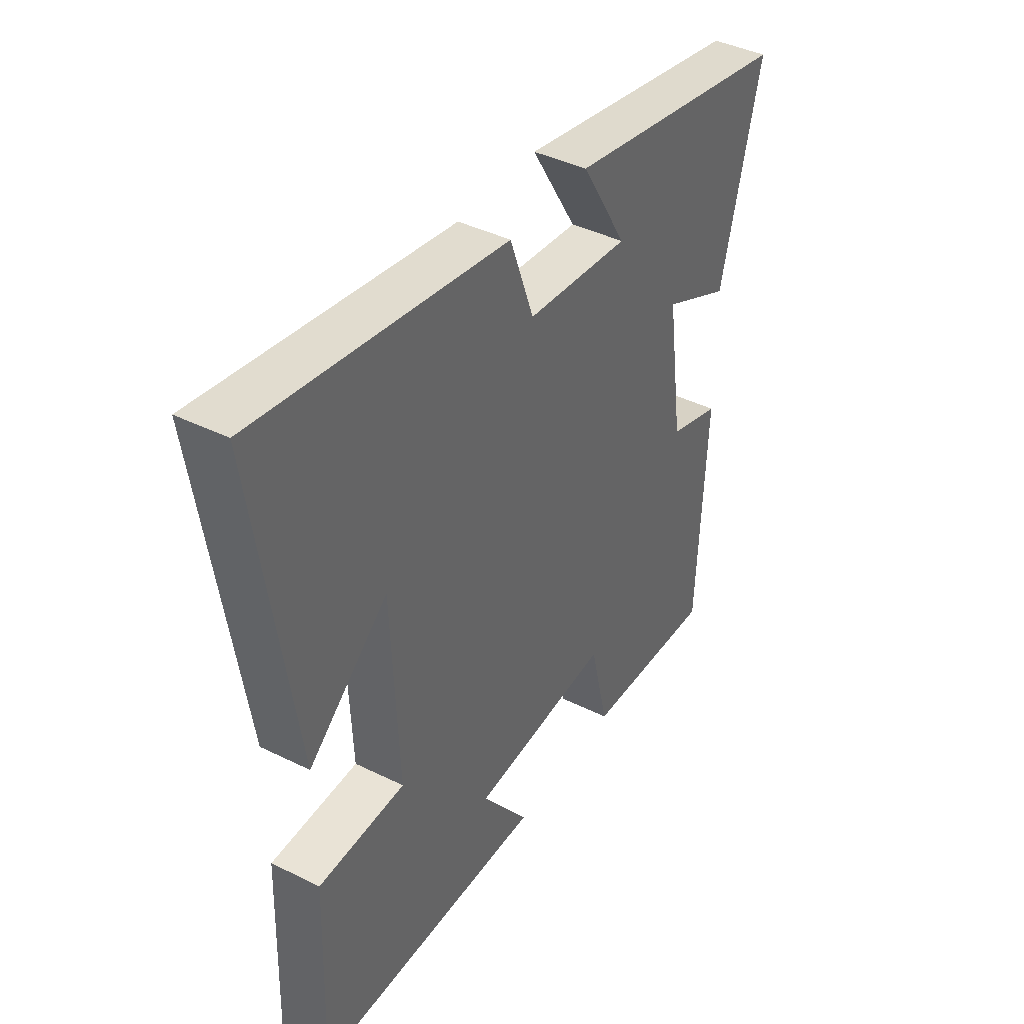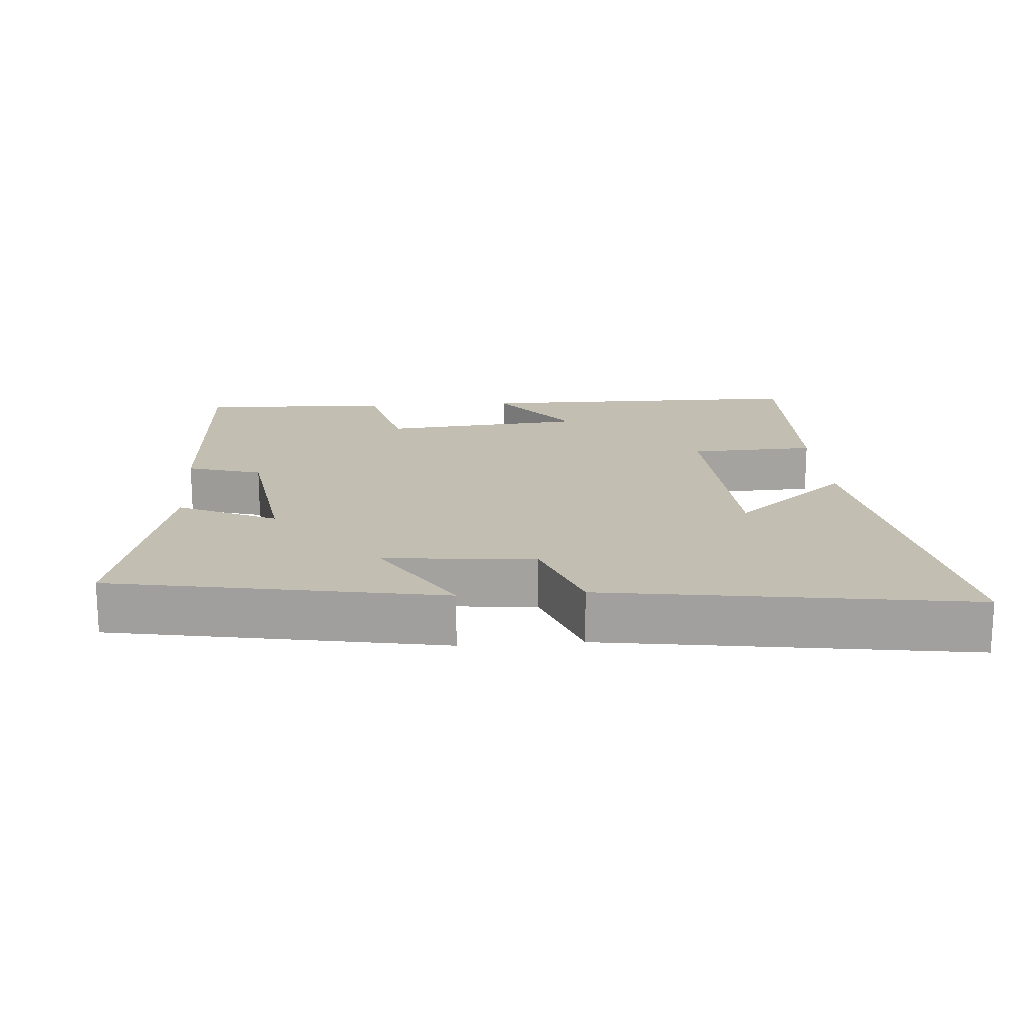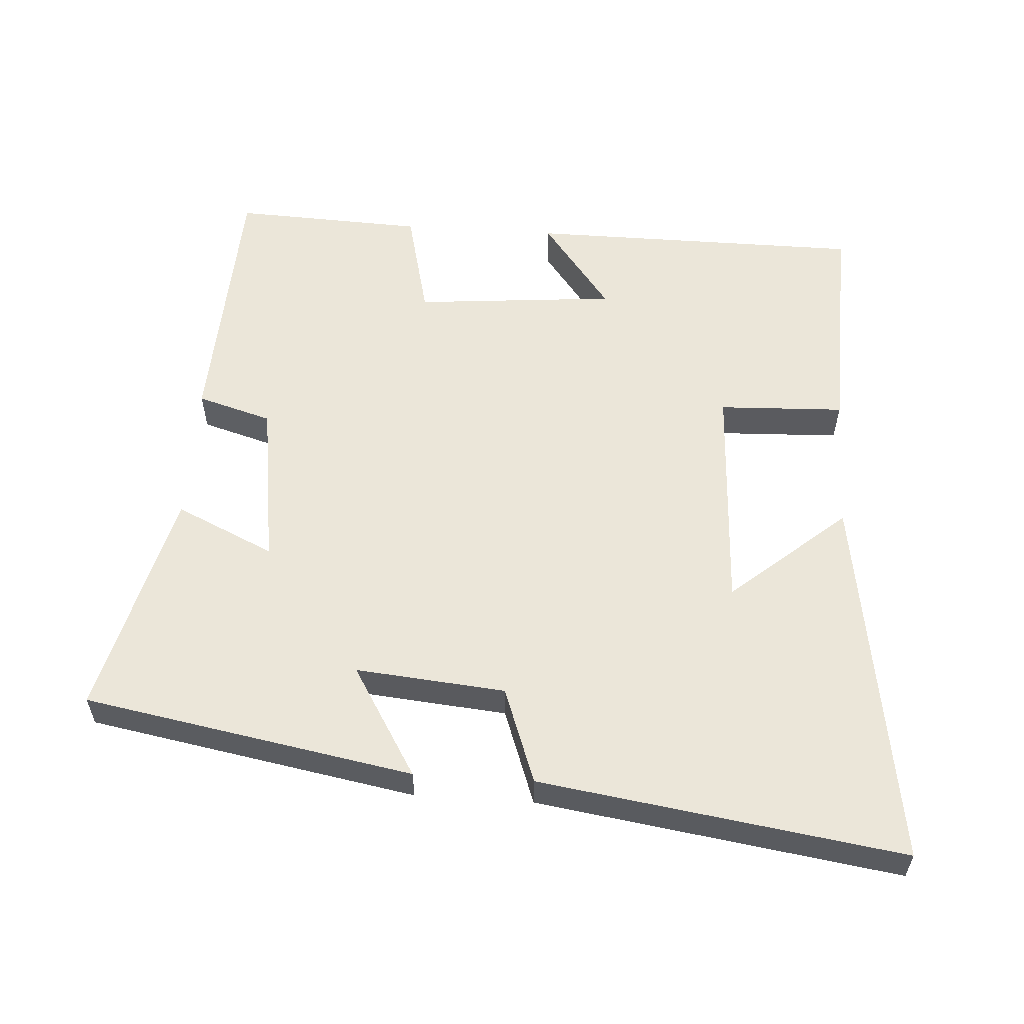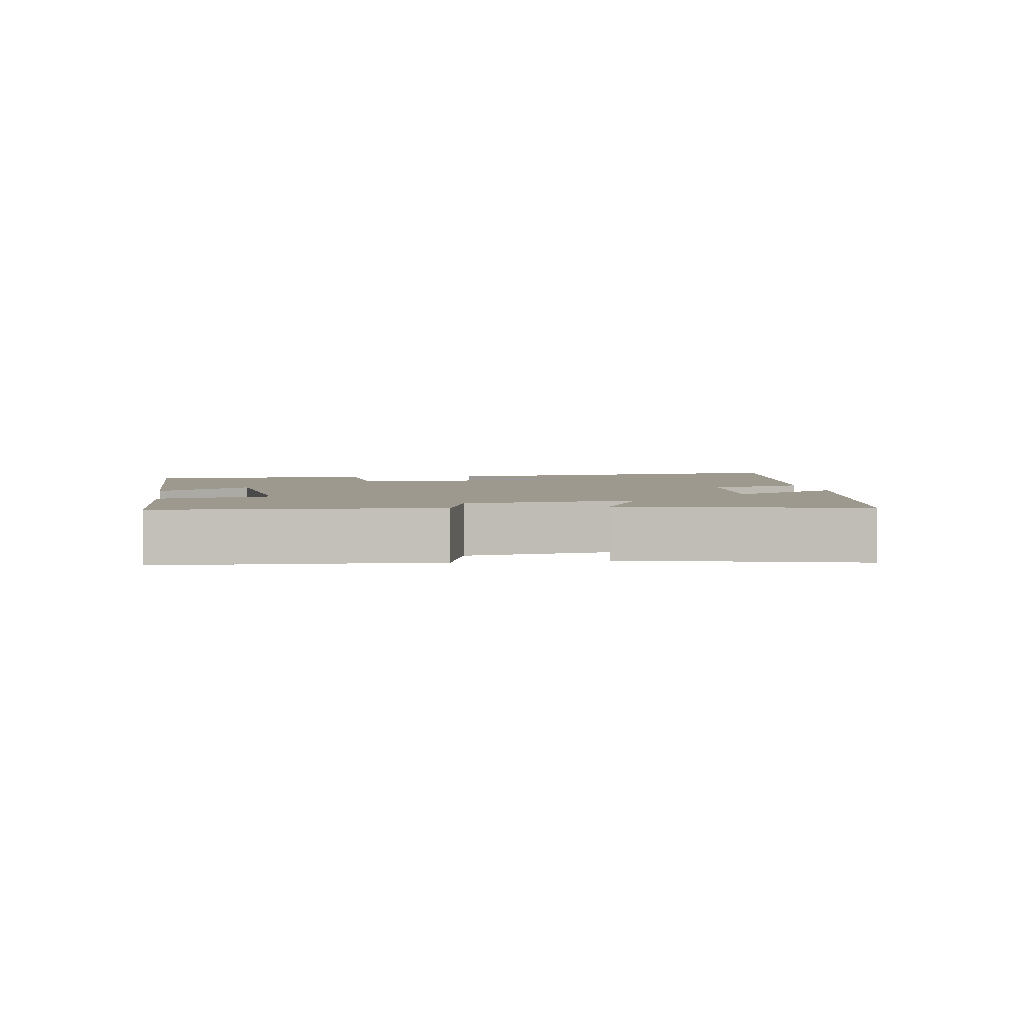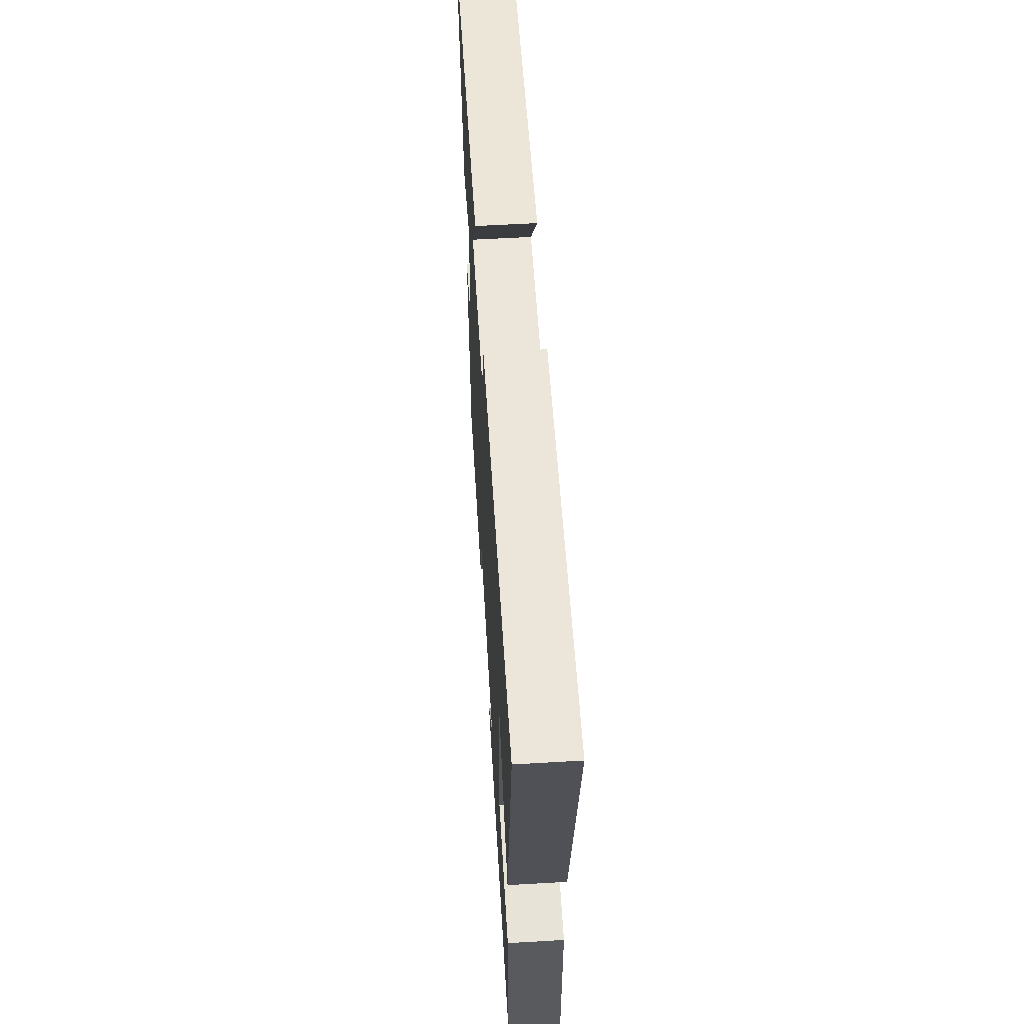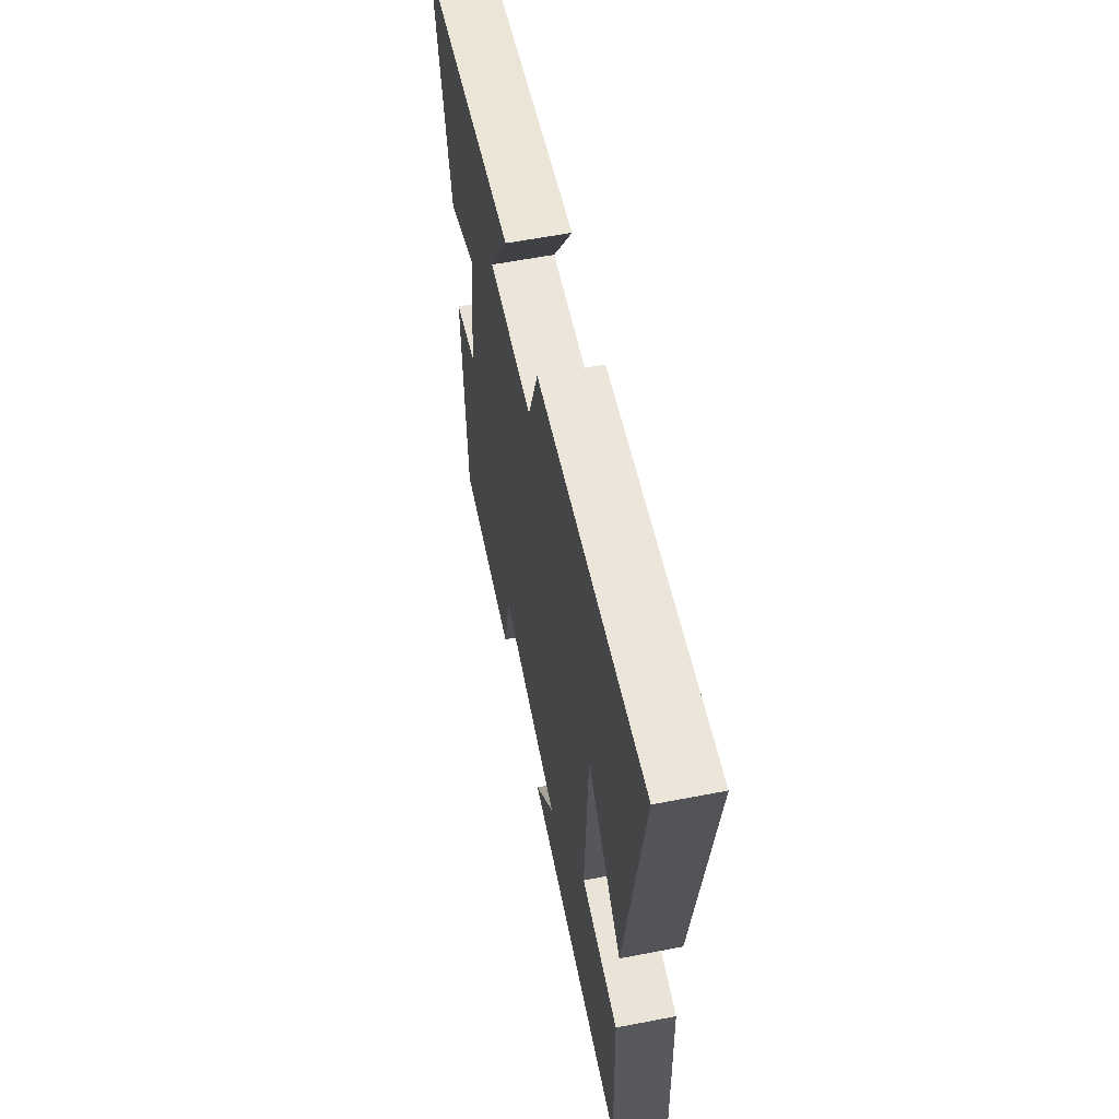
<metadata>
{"format":"obj","ext":"obj","renderer":"f3d","projection":"perspective","resolution":1024,"background":"white","views":[{"elev":41.0,"azim":121.1,"up":"+Z"},{"elev":17.5,"azim":-4.4,"up":"+Y"},{"elev":57.0,"azim":3.7,"up":"+Y"},{"elev":3.3,"azim":-98.9,"up":"+Y"},{"elev":60.6,"azim":86.6,"up":"+Z"},{"elev":58.9,"azim":78.7,"up":"+Z"}]}
</metadata>
<code>
v 0.583 0.07 0.578
v 0.5 0.07 0.034
v 0.334 0.07 0.175
v 0.318 0.07 -0.161
v 0.5 0.07 -0.168
v 0.51 0.07 -0.497
v 0.025 0.07 -0.5
v 0.125 0.07 -0.367
v -0.167 0.07 -0.341
v -0.205 0.07 -0.5
v -0.481 0.07 -0.512
v -0.5 0.07 -0.125
v -0.392 0.07 -0.093
v -0.358 0.07 0.149
v -0.5 0.07 0.083
v -0.585 0.07 0.414
v -0.11 0.07 0.5
v -0.206 0.07 0.341
v 0.01 0.07 0.361
v 0.06 0.07 0.5
v 0.583 0 0.578
v 0.5 0 0.034
v 0.334 0 0.175
v 0.318 0 -0.161
v 0.5 0 -0.168
v 0.51 0 -0.497
v 0.025 0 -0.5
v 0.125 0 -0.367
v -0.167 0 -0.341
v -0.205 0 -0.5
v -0.481 0 -0.512
v -0.5 0 -0.125
v -0.392 0 -0.093
v -0.358 0 0.149
v -0.5 0 0.083
v -0.585 0 0.414
v -0.11 0 0.5
v -0.206 0 0.341
v 0.01 0 0.361
v 0.06 0 0.5
f 19 20 1
f 15 16 17 18
f 14 15 18 19
f 13 14 19 1
f 9 10 11 12
f 8 9 12 13
f 5 6 7 8
f 4 5 8
f 3 4 8 13
f 1 2 3
f 1 3 13
f 21 40 39
f 38 37 36 35
f 39 38 35 34
f 21 39 34 33
f 32 31 30 29
f 33 32 29 28
f 28 27 26 25
f 28 25 24
f 33 28 24 23
f 23 22 21
f 33 23 21
f 1 21 22 2
f 2 22 23 3
f 3 23 24 4
f 4 24 25 5
f 5 25 26 6
f 6 26 27 7
f 7 27 28 8
f 8 28 29 9
f 9 29 30 10
f 10 30 31 11
f 11 31 32 12
f 12 32 33 13
f 13 33 34 14
f 14 34 35 15
f 15 35 36 16
f 16 36 37 17
f 17 37 38 18
f 18 38 39 19
f 19 39 40 20
f 20 40 21 1

</code>
